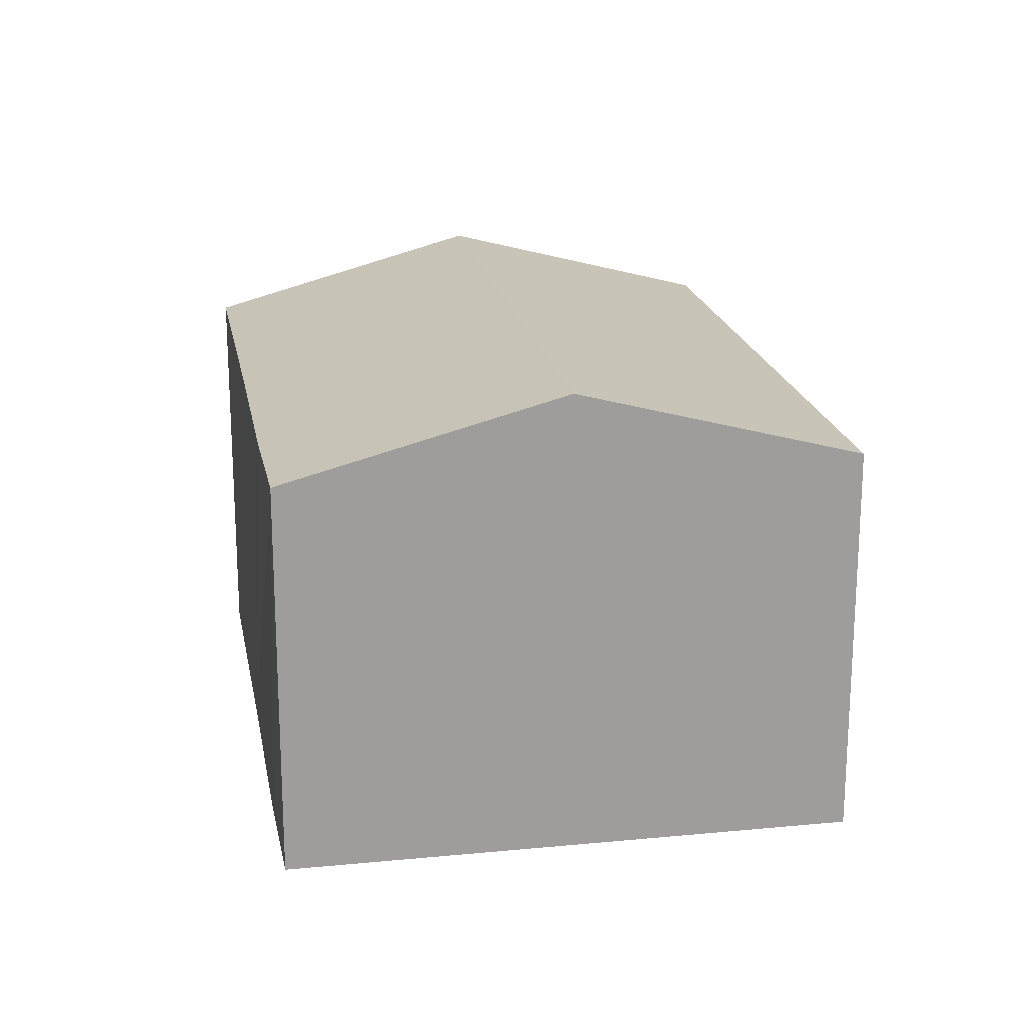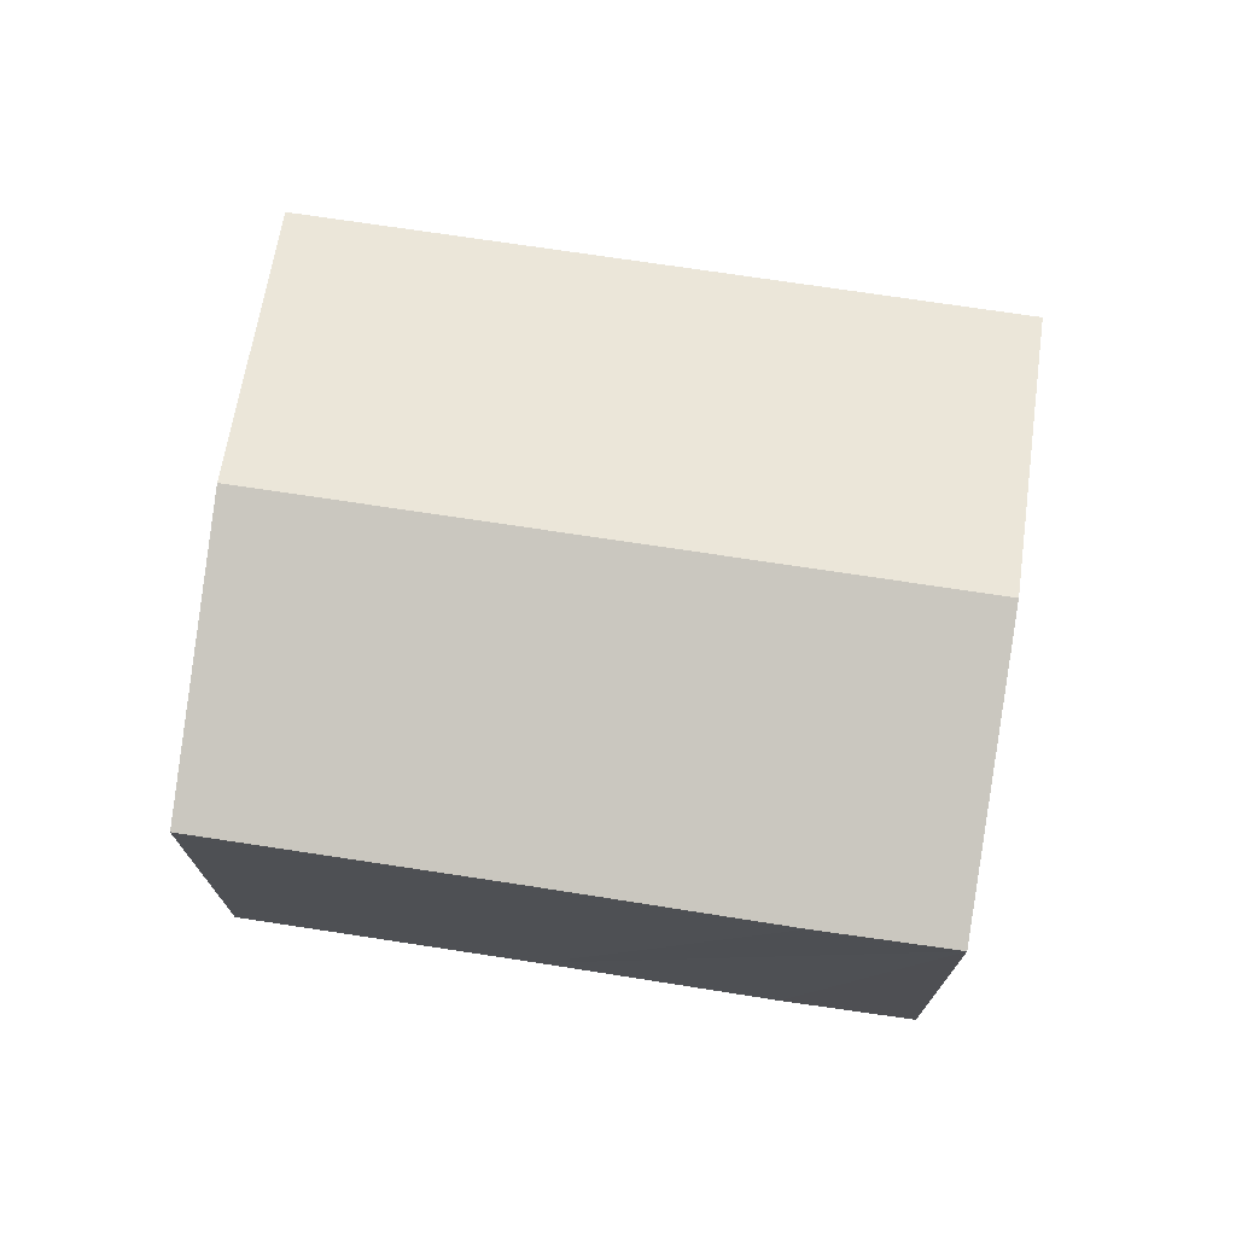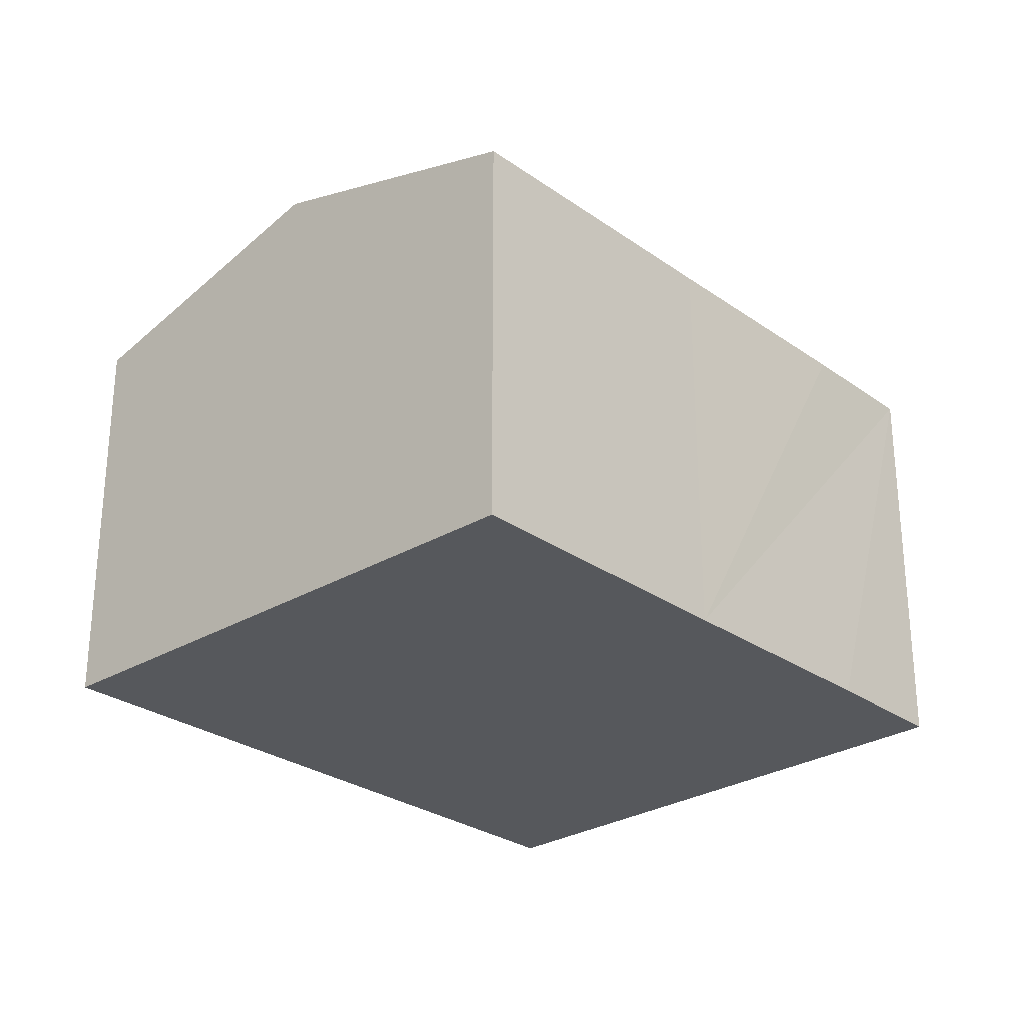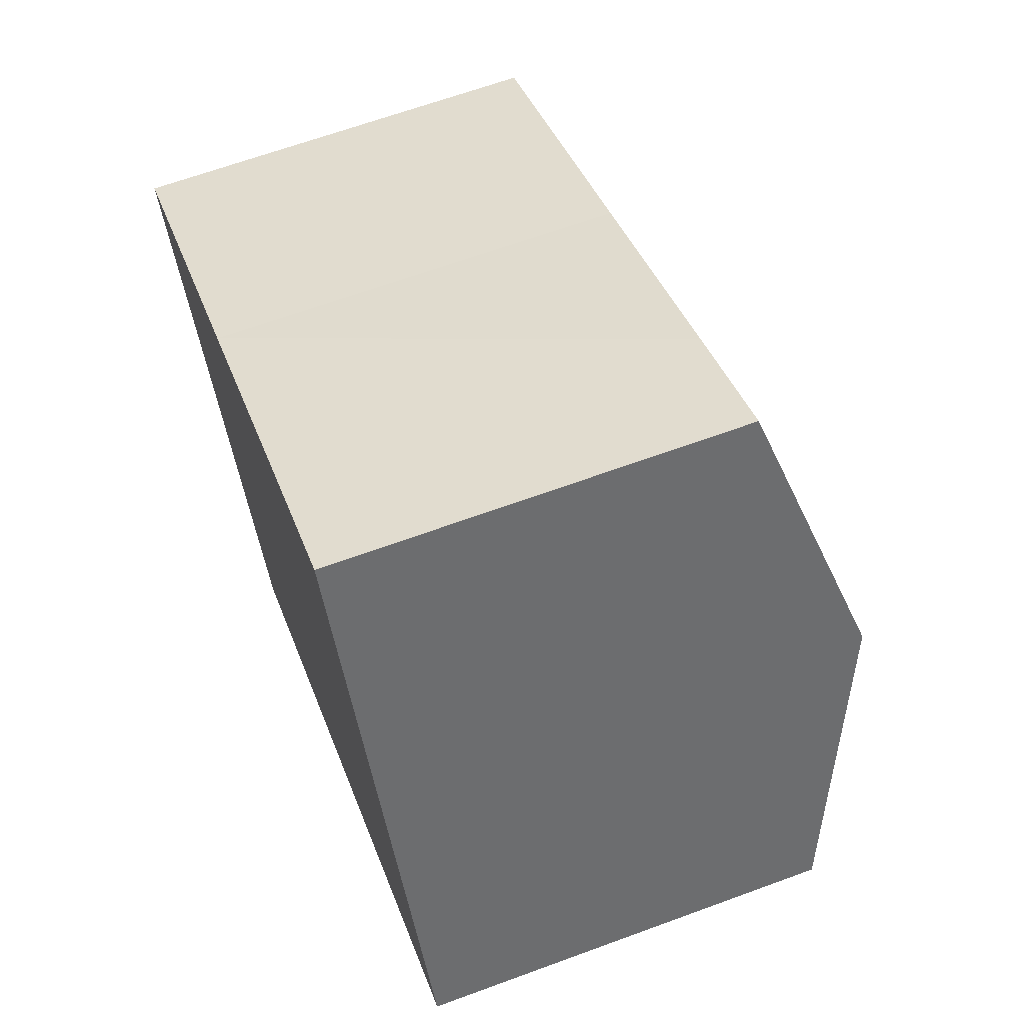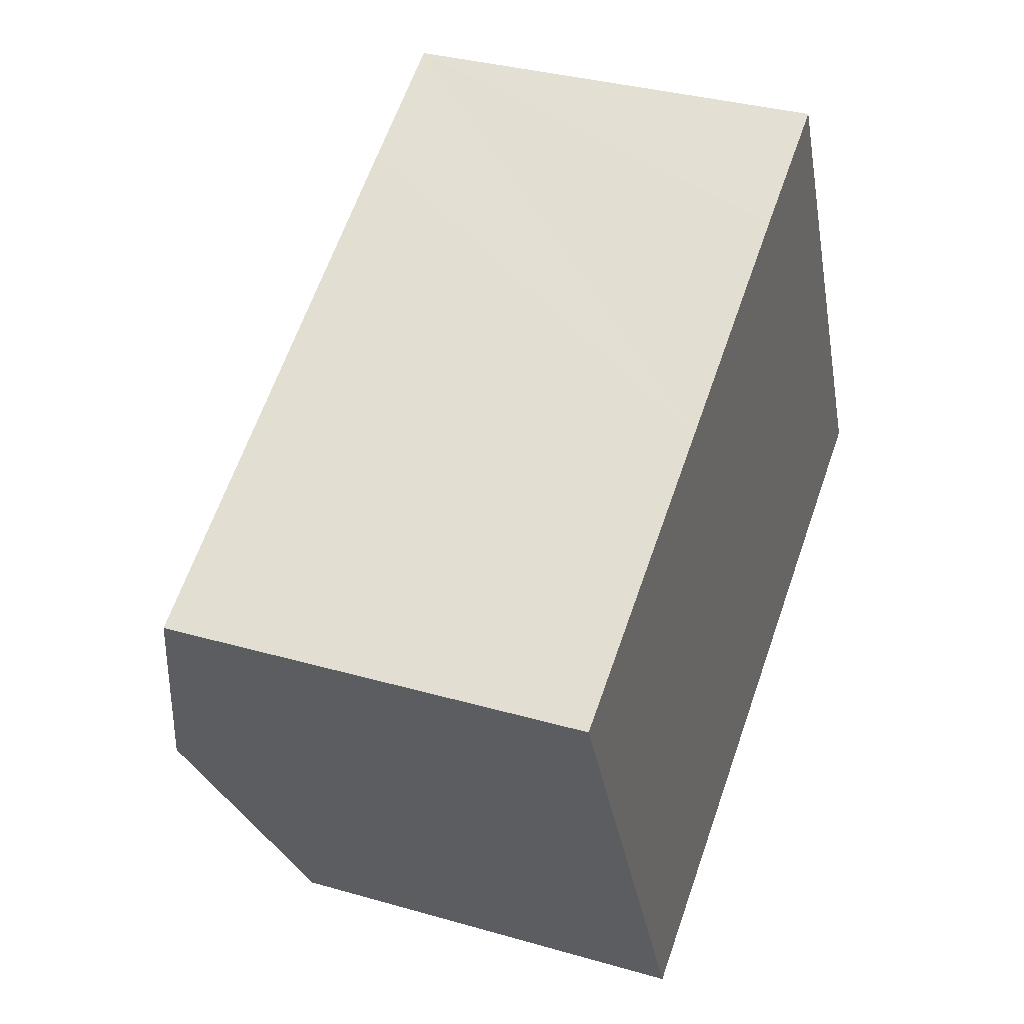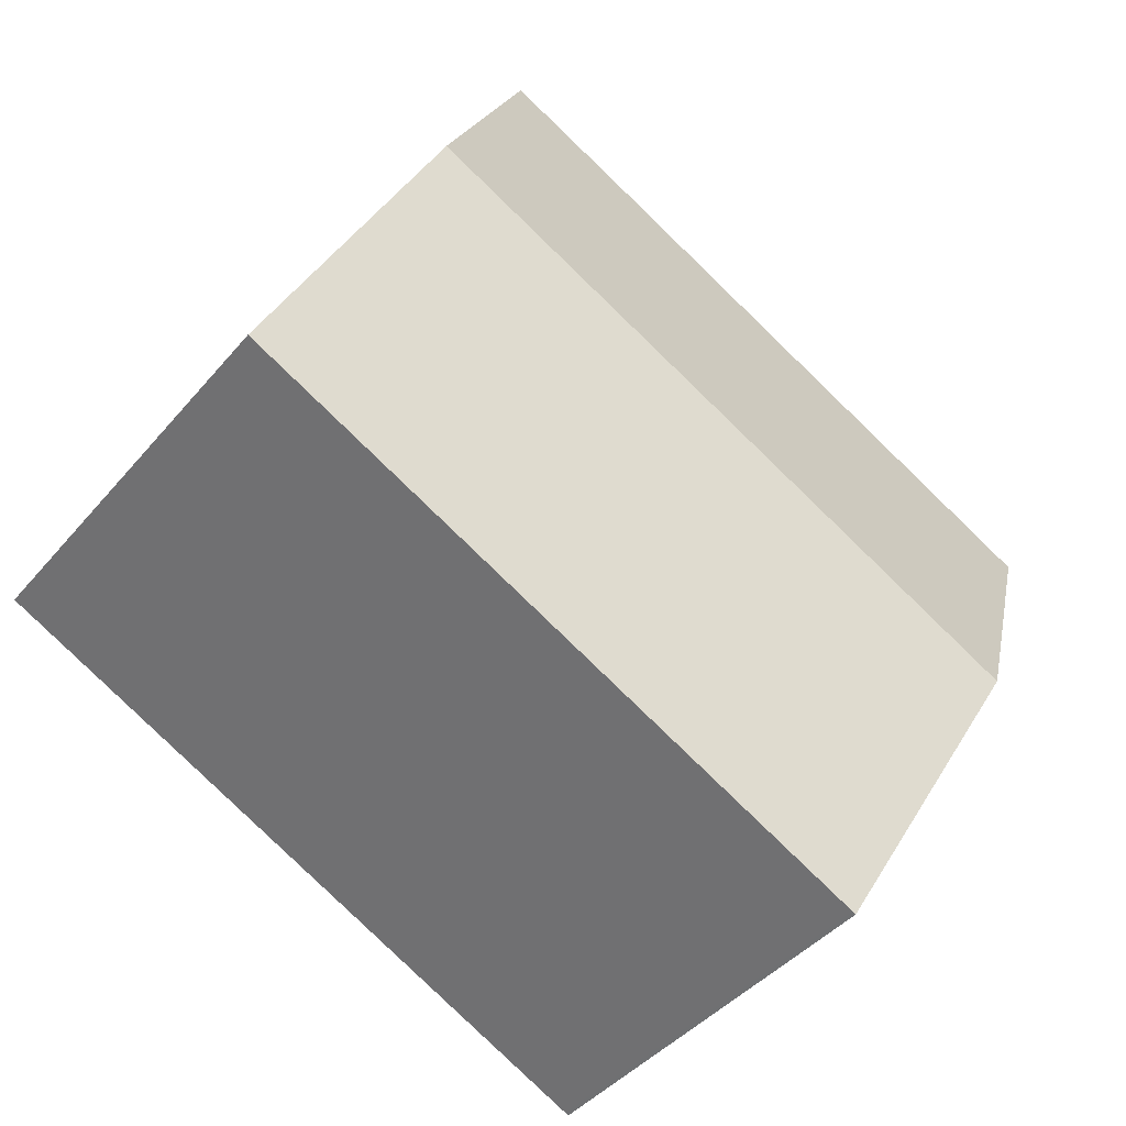
<metadata>
{"format":"obj","ext":"obj","renderer":"f3d","projection":"perspective","resolution":1024,"background":"white","views":[{"elev":19.8,"azim":52.8,"up":"+Y"},{"elev":73.4,"azim":-18.2,"up":"+Y"},{"elev":-27.9,"azim":-73.8,"up":"+Y"},{"elev":65.3,"azim":69.7,"up":"+Z"},{"elev":33.9,"azim":-68.6,"up":"+Z"},{"elev":-42.0,"azim":143.7,"up":"+Z"}]}
</metadata>
<code>
v  15.68 10.19 1.04
v  3.57 9.652 -7.361
v  2.682 10.19 -5.53
v  5.376 8.558 -11.09
v  5.452 8.558 -11.05
v  18.49 8.557 -4.461
v  0 8.565 5.245e-16
v  5.779 8.565 2.922
v  10.31 8.557 5.244
v  12.89 8.565 6.513
v  0 0 0
v  5.779 -1.789e-16 2.922
v  10.31 -3.211e-16 5.244
v  12.89 -3.988e-16 6.513
v  15.68 -6.368e-17 1.04
v  18.49 2.732e-16 -4.461
v  5.452 6.764e-16 -11.05
v  5.376 6.788e-16 -11.09
v  3.57 4.507e-16 -7.361
v  2.682 3.386e-16 -5.53
g defaultobject
f 1 2 3
f 2 1 4
f 4 1 5
f 5 1 6
f 7 1 3
f 1 7 8
f 1 8 9
f 1 9 10
f 11 8 7
f 8 11 12
f 8 12 9
f 9 12 10
f 10 12 13
f 10 13 14
f 14 1 10
f 1 14 6
f 6 14 15
f 6 15 16
f 16 5 6
f 5 16 17
f 5 17 4
f 4 17 18
f 18 2 4
f 2 18 3
f 3 18 7
f 7 18 19
f 7 19 20
f 7 20 11
f 13 15 14
f 15 13 12
f 15 12 16
f 16 12 11
f 16 11 20
f 16 20 17
f 17 20 19
f 17 19 18

</code>
